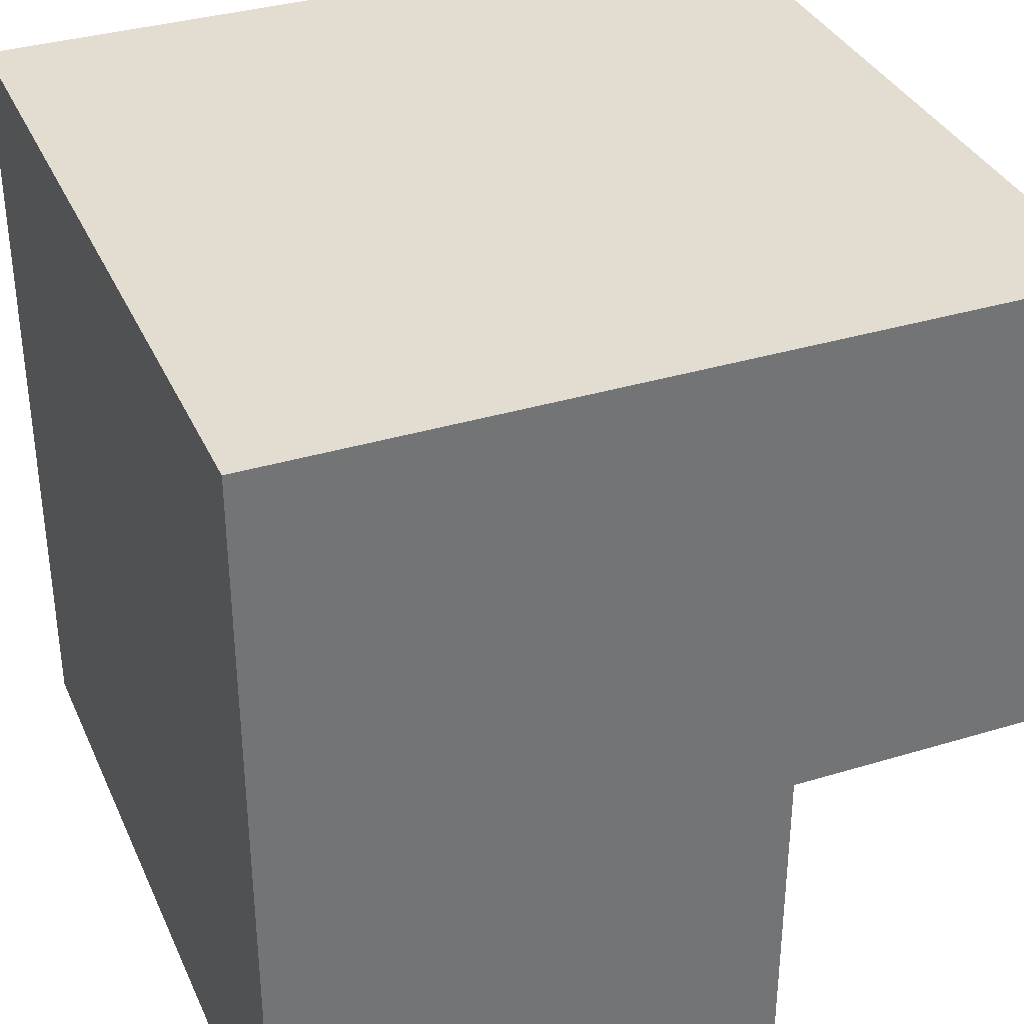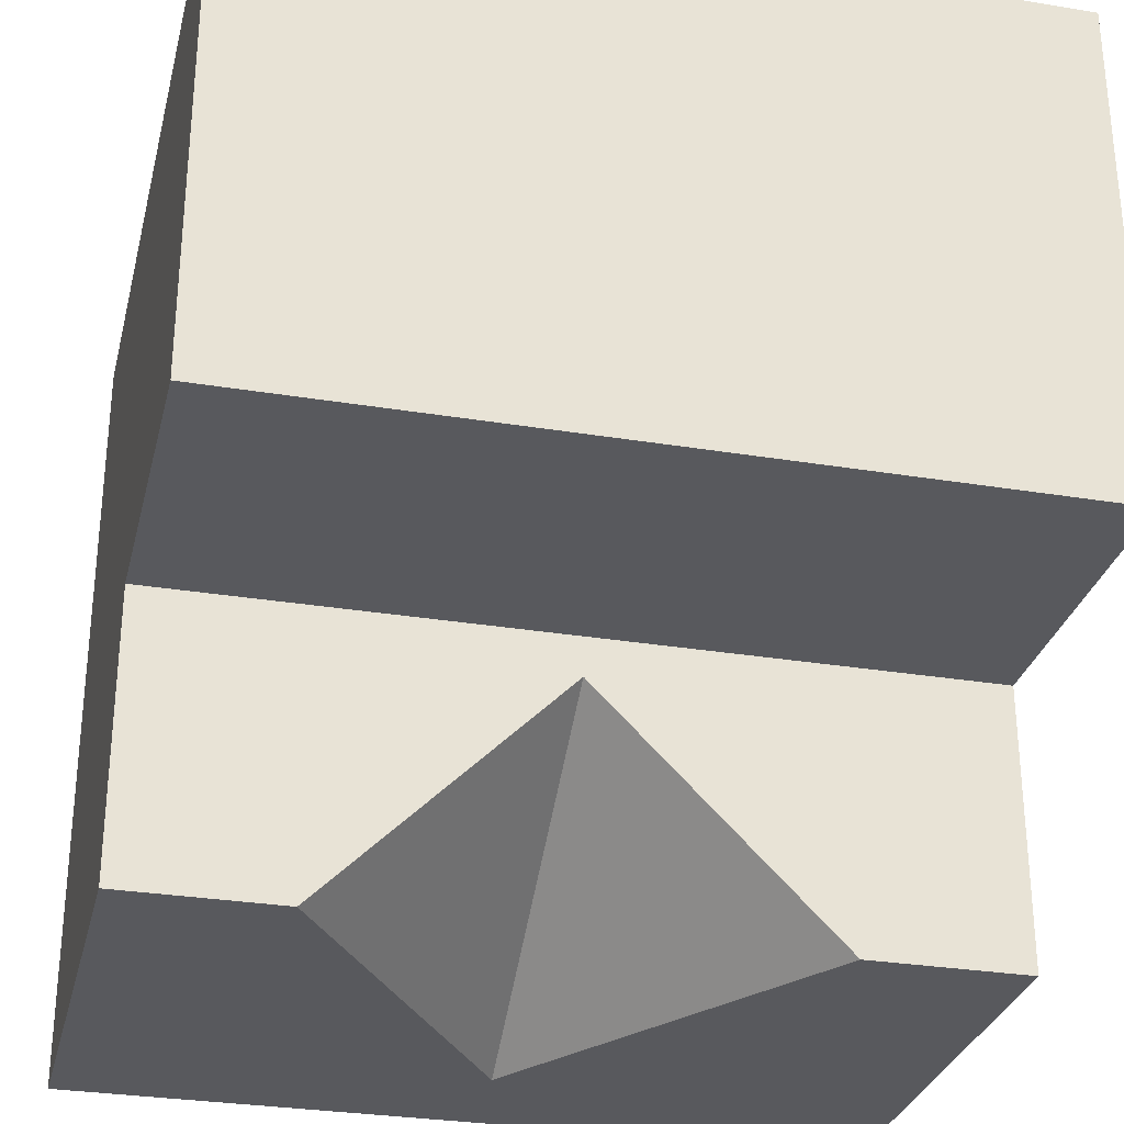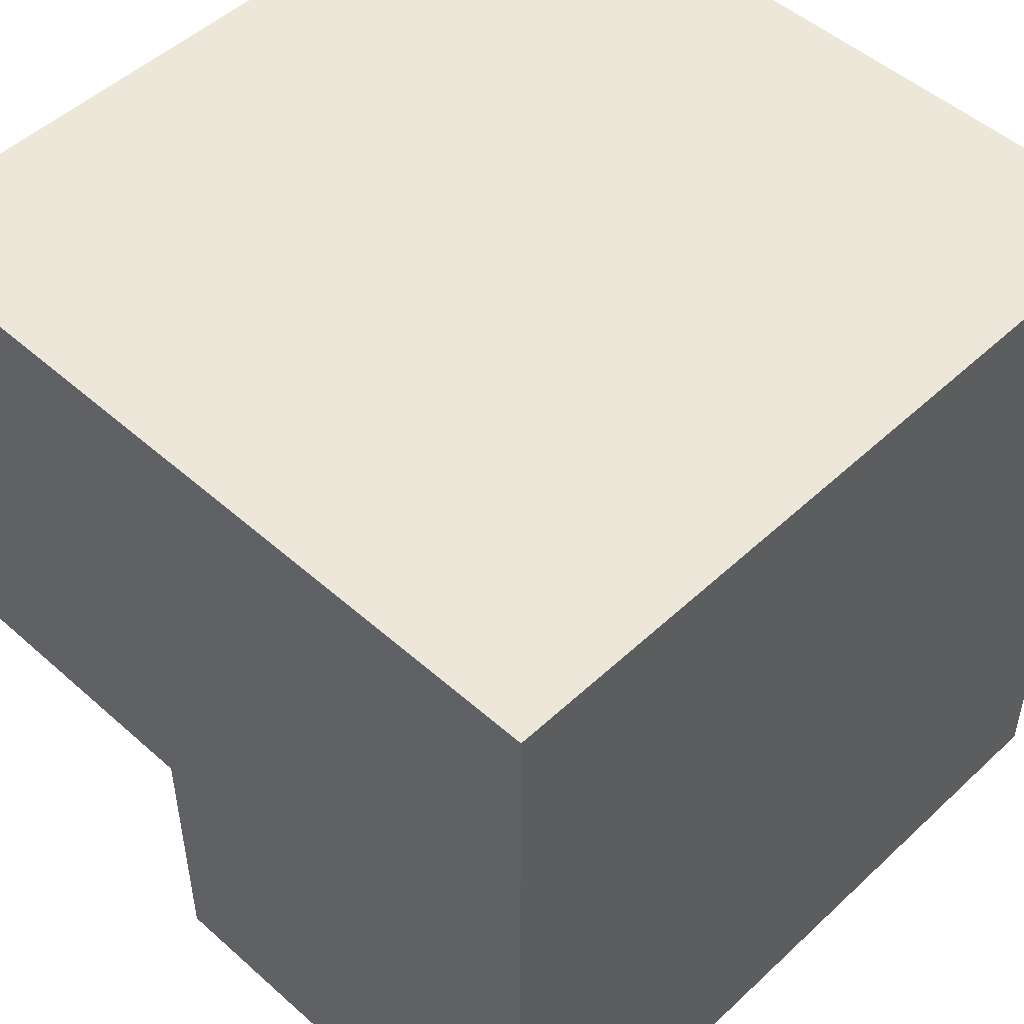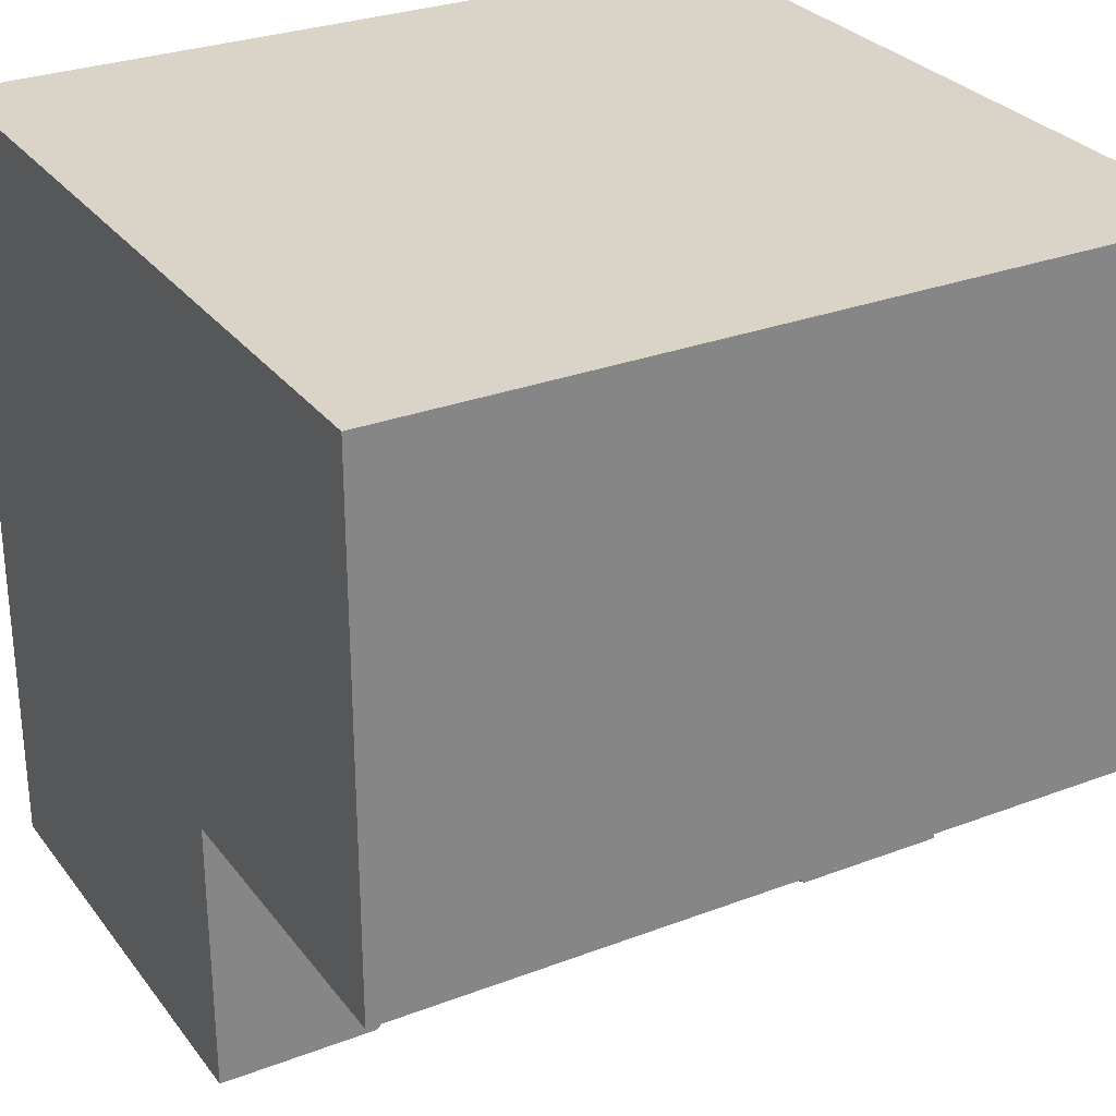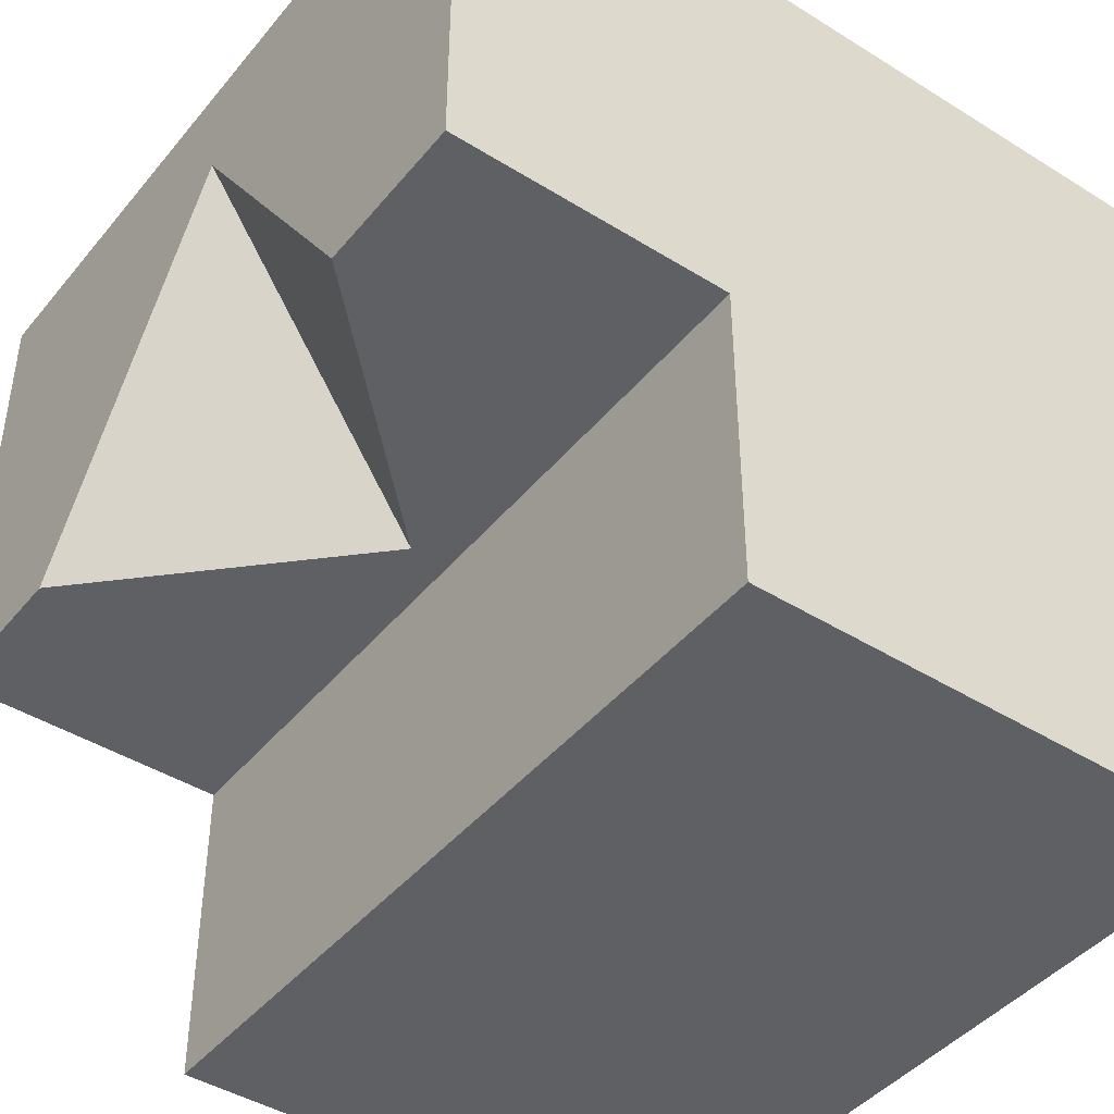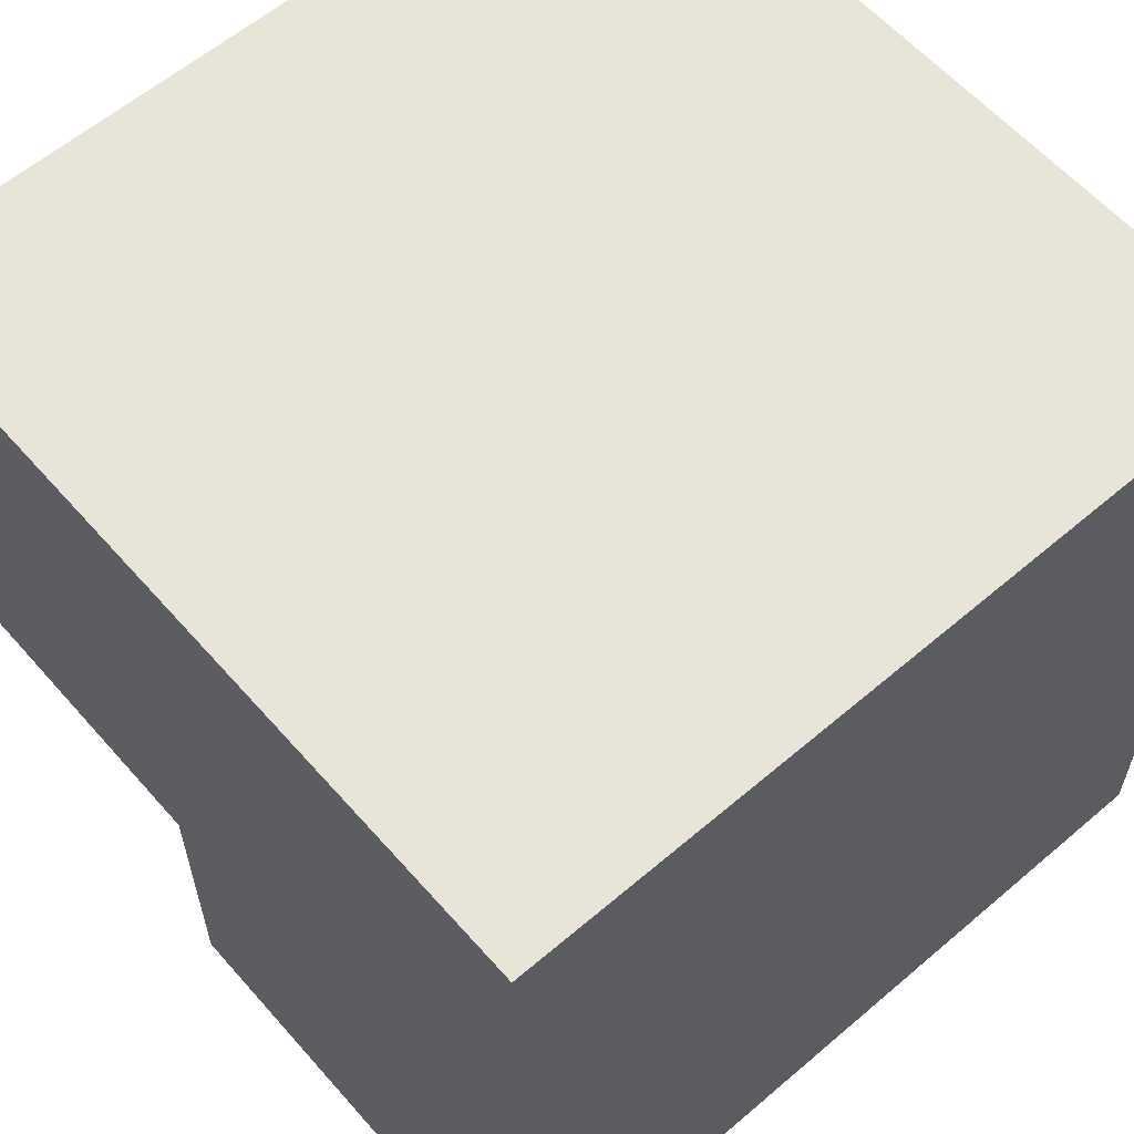
<metadata>
{"format":"obj","ext":"obj","renderer":"f3d","projection":"perspective","resolution":1024,"background":"white","views":[{"elev":35.1,"azim":-112.0,"up":"+Z"},{"elev":-30.0,"azim":166.5,"up":"+Y"},{"elev":49.9,"azim":-45.7,"up":"+Y"},{"elev":28.8,"azim":150.4,"up":"+Y"},{"elev":-43.6,"azim":53.7,"up":"+Z"},{"elev":60.1,"azim":-41.1,"up":"+Y"}]}
</metadata>
<code>
o Cube_Cube.001
v -10 -3 -2
v 10 -3 -2
v -10 -3 -10
v 10 -3 -10
v -10 -10 10
v 10 -10 10
v -10 -10 -2
v 10 -10 -2
v 0 -10 7
v 0 -4 -2
v 6 -10 -2
v -6 -10 -2
v -10 10 10
v 10 10 10
v -10 10 -10
v 10 10 -10
v 10 -3 -2
v 0 -4 -2
v 6 -10 -2
f 8 2 11
f 11 19 18 10
f 10 9 11
f 10 12 9
f 12 7 5
f 12 5 9
f 11 6 8
f 11 9 6
f 5 6 9
f 7 12 1
f 12 10 1
f 10 2 1
f 4 1 2
f 3 1 4
f 14 13 16
f 2 16 4
f 2 8 6
f 6 14 2
f 14 16 2
f 3 4 16
f 16 15 3
f 15 16 13
f 3 15 1
f 15 13 1
f 1 5 7
f 18 19 17
f 2 17 19 11
f 10 18 17 2
f 1 13 5
f 5 13 6
f 13 14 6

</code>
